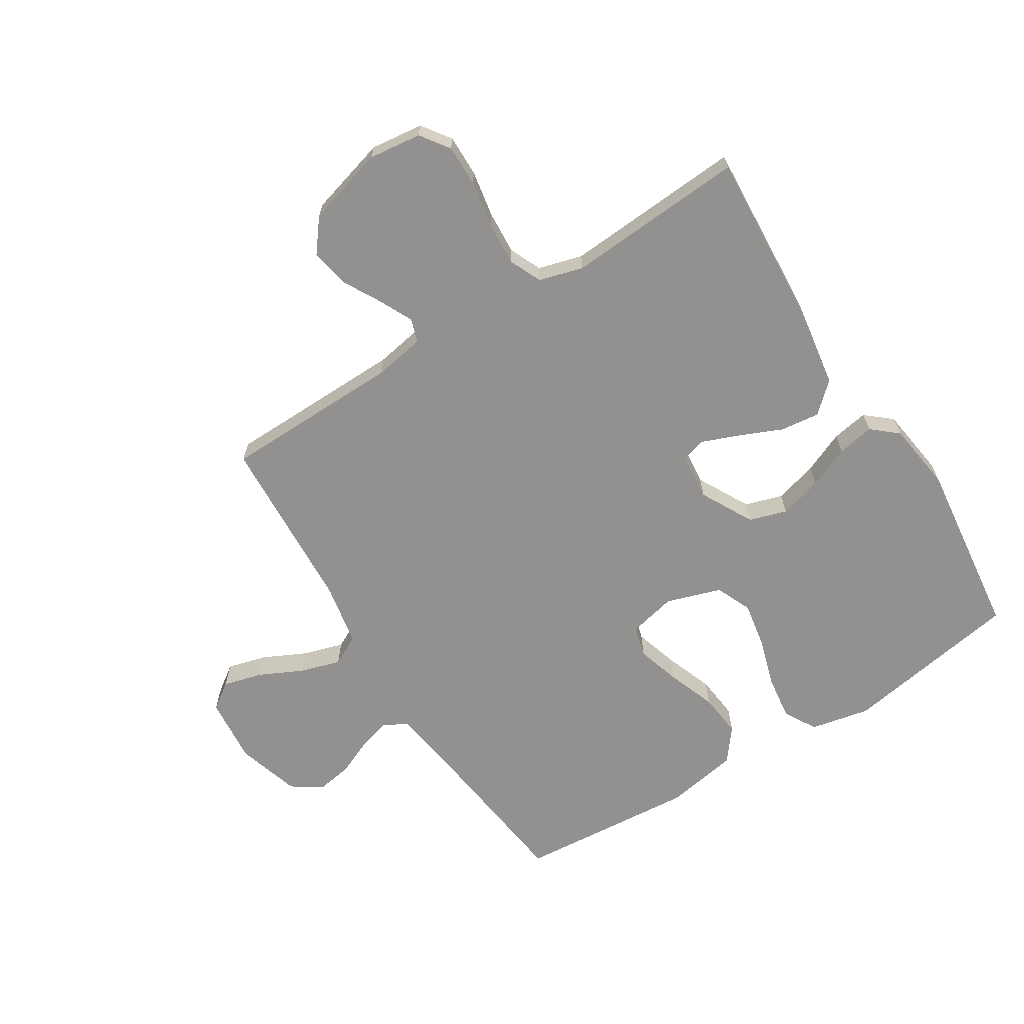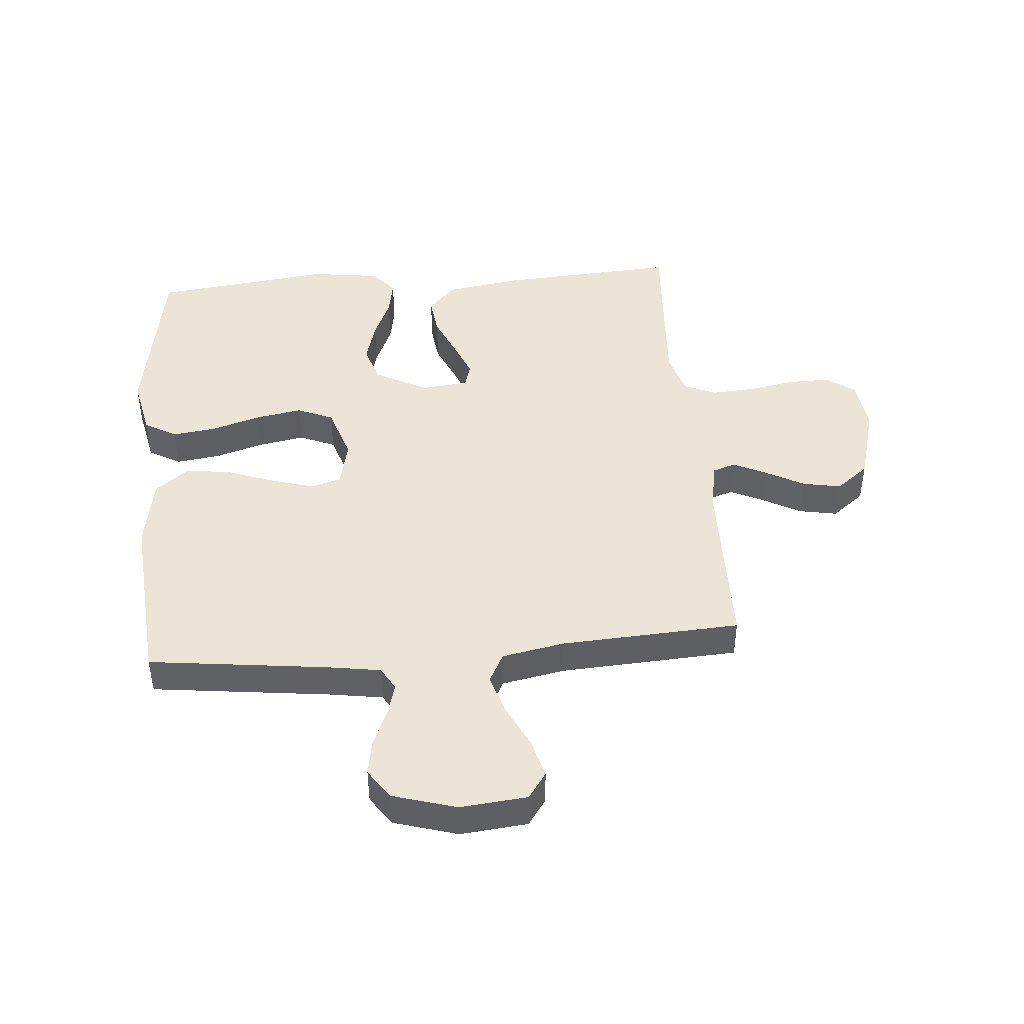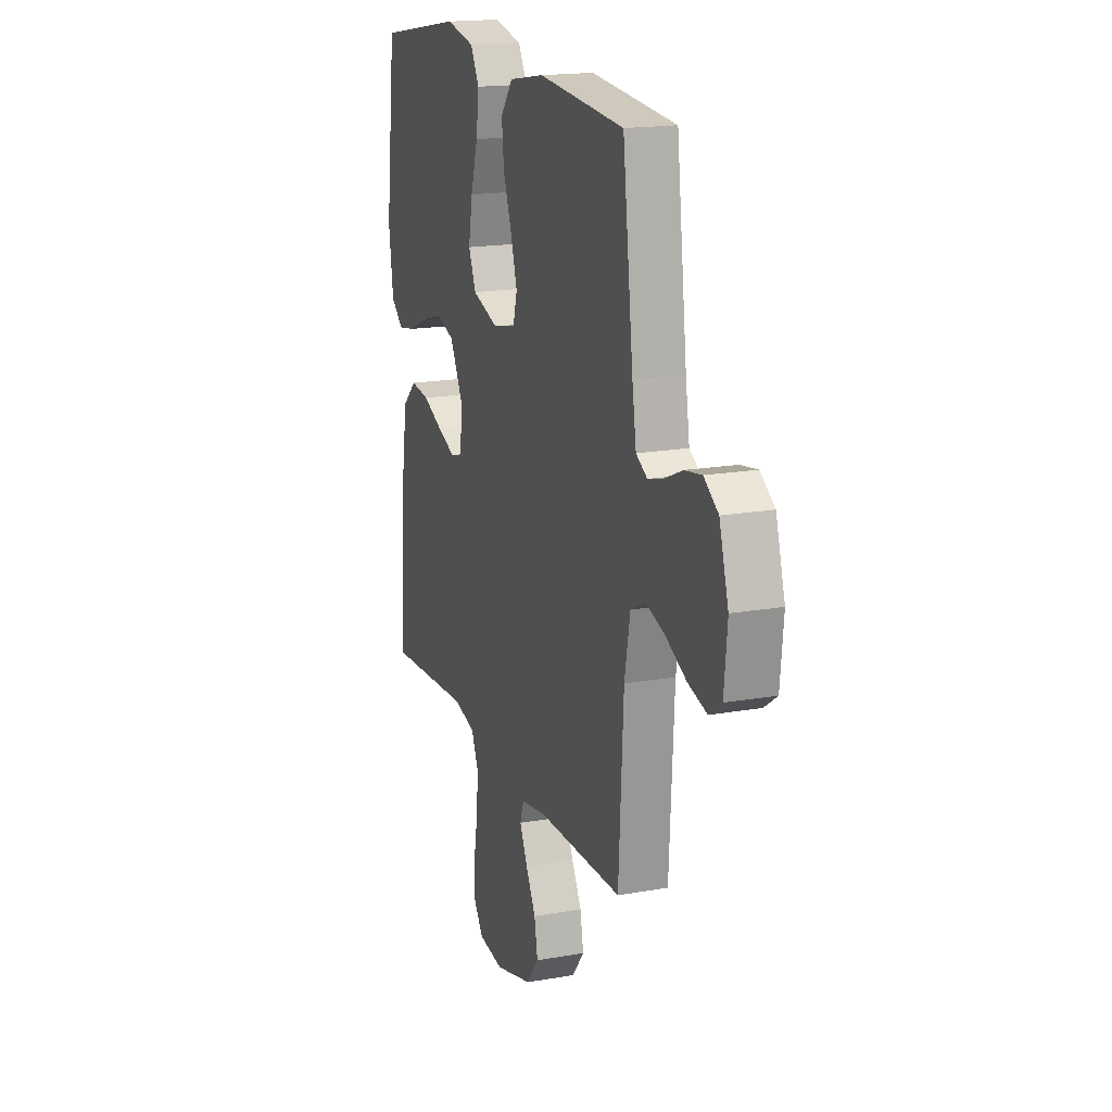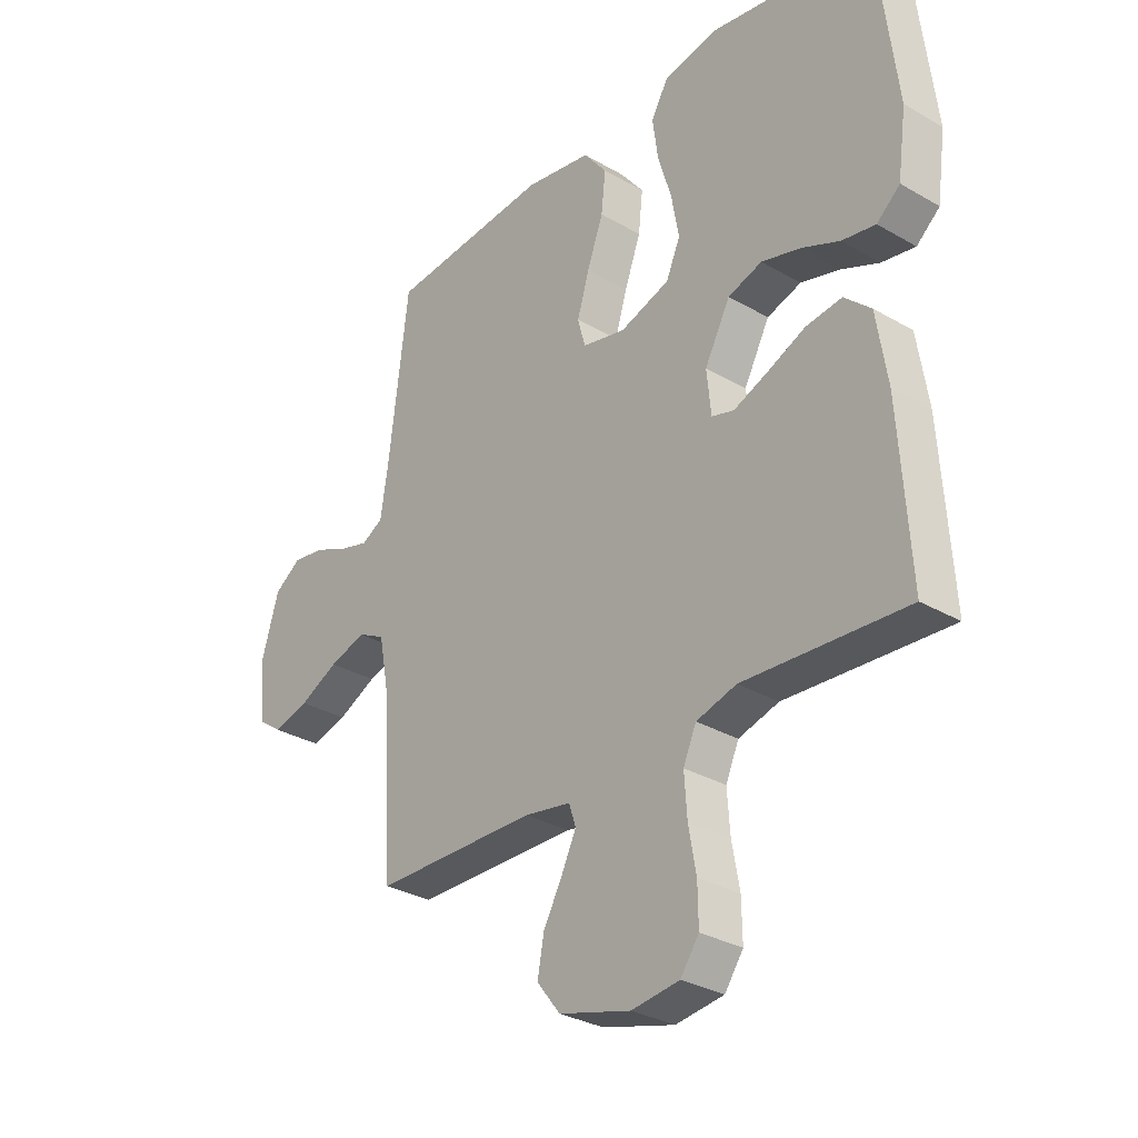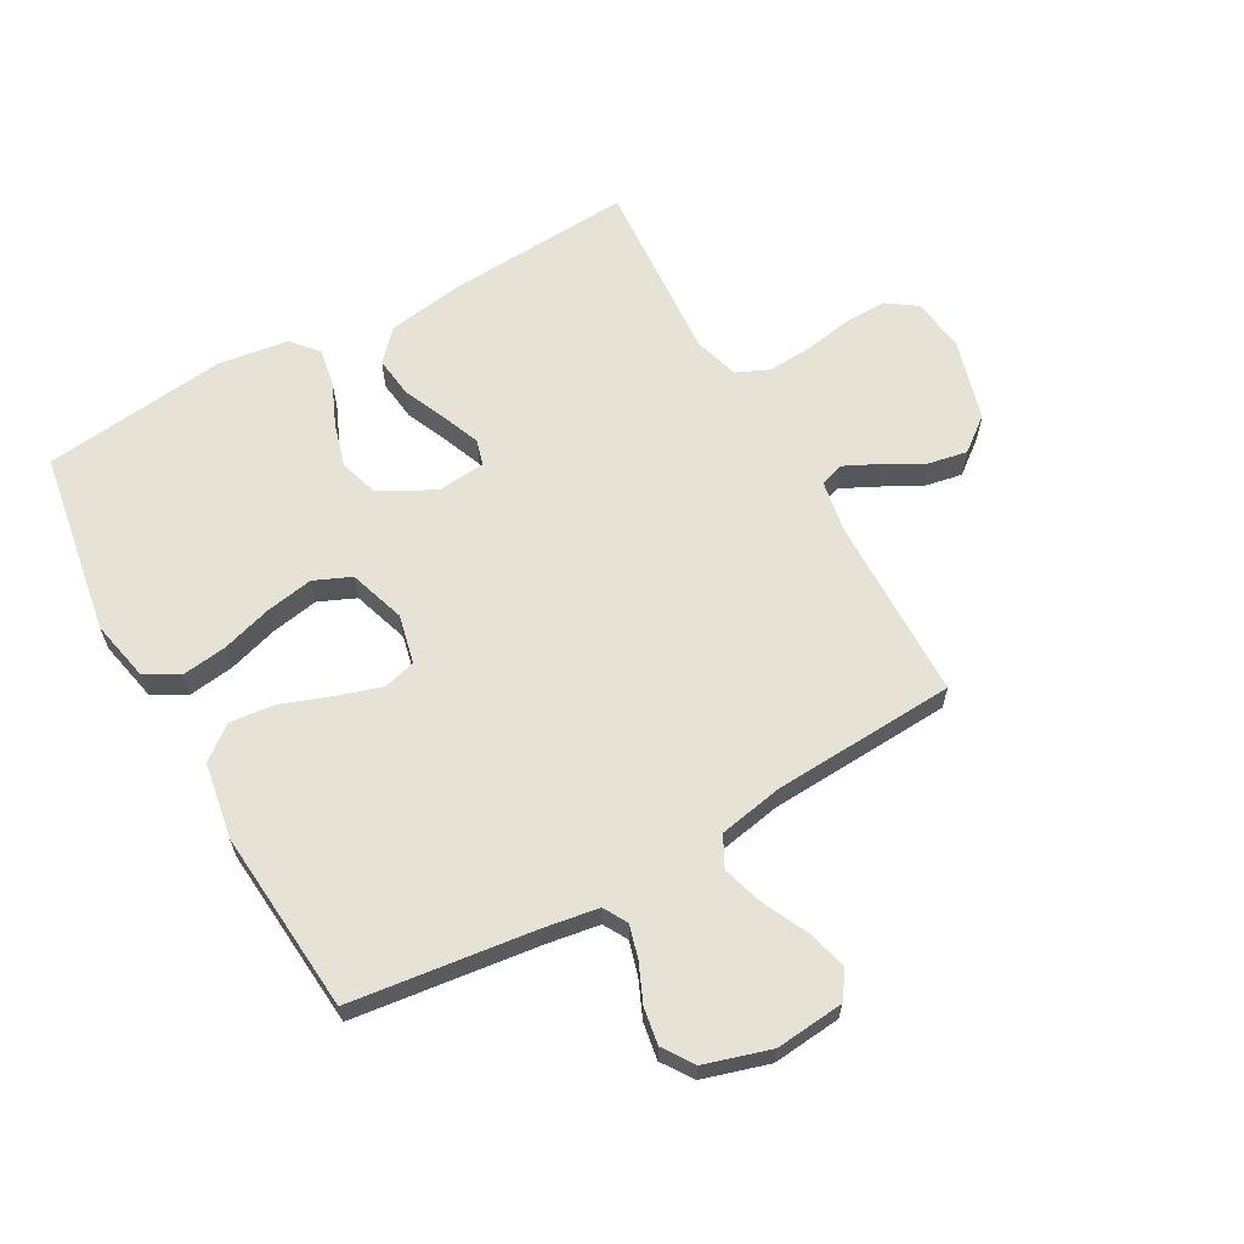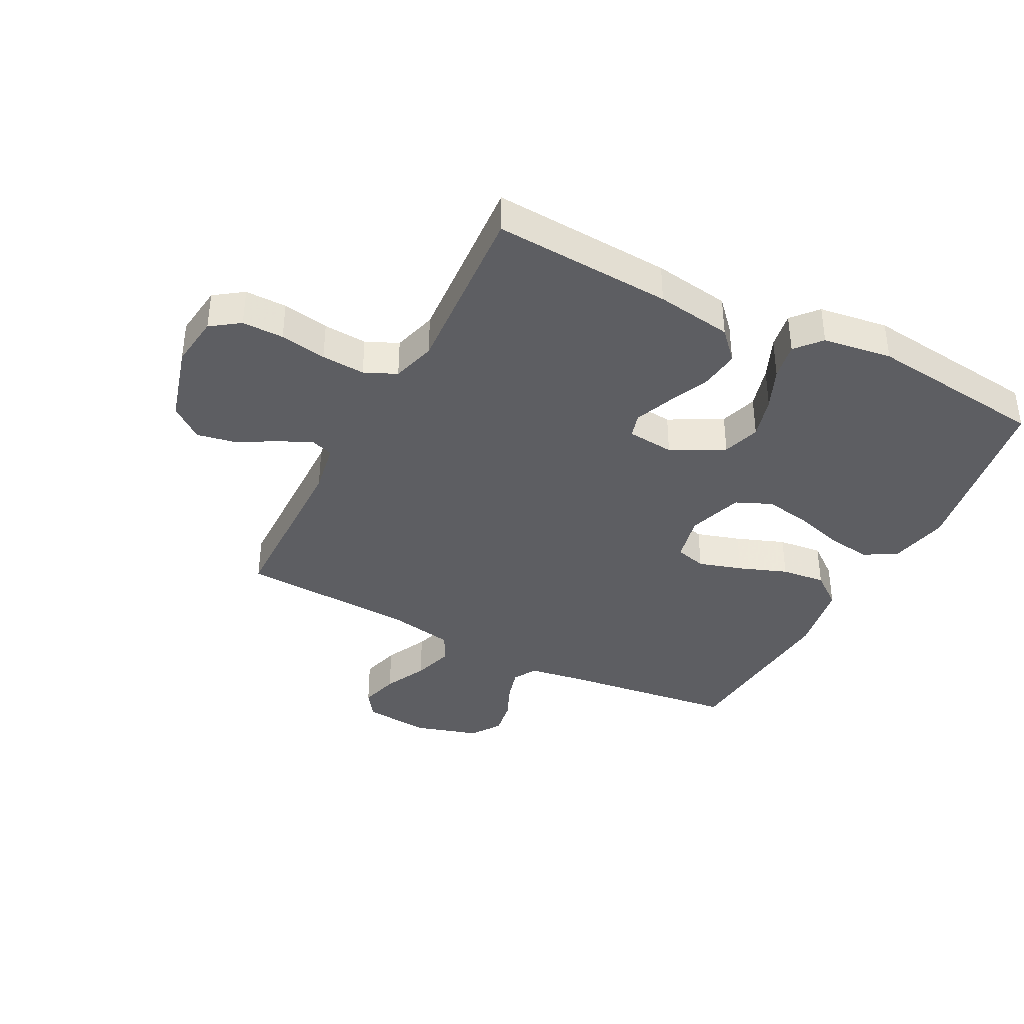
<metadata>
{"format":"obj","ext":"obj","renderer":"f3d","projection":"perspective","resolution":1024,"background":"white","views":[{"elev":-66.1,"azim":-147.8,"up":"+Y"},{"elev":44.4,"azim":85.2,"up":"+Y"},{"elev":17.6,"azim":70.7,"up":"+Z"},{"elev":-30.9,"azim":-129.8,"up":"+Z"},{"elev":63.3,"azim":60.8,"up":"+Y"},{"elev":-38.3,"azim":-117.3,"up":"+Y"}]}
</metadata>
<code>
v -0.5 0.07 0.5
v -0.2 0.07 0.55
v -0.1 0.07 0.529
v -0.069 0.07 0.475
v -0.079 0.07 0.401
v -0.104 0.07 0.319
v -0.118 0.07 0.241
v -0.092 0.07 0.181
v 0 0.07 0.151
v 0.08 0.07 0.169
v 0.094 0.07 0.221
v 0.072 0.07 0.294
v 0.042 0.07 0.375
v 0.034 0.07 0.449
v 0.077 0.07 0.504
v 0.2 0.07 0.525
v 0.5 0.07 0.5
v 0.537 0.07 0.2
v 0.551 0.07 0.111
v 0.59 0.07 0.089
v 0.644 0.07 0.104
v 0.706 0.07 0.131
v 0.766 0.07 0.141
v 0.816 0.07 0.107
v 0.848 0.07 0
v 0.837 0.07 -0.112
v 0.793 0.07 -0.143
v 0.727 0.07 -0.125
v 0.655 0.07 -0.09
v 0.587 0.07 -0.069
v 0.537 0.07 -0.095
v 0.517 0.07 -0.2
v 0.5 0.07 -0.5
v 0.2 0.07 -0.505
v 0.114 0.07 -0.52
v 0.101 0.07 -0.559
v 0.128 0.07 -0.615
v 0.163 0.07 -0.679
v 0.175 0.07 -0.743
v 0.132 0.07 -0.798
v 0 0.07 -0.835
v -0.088 0.07 -0.824
v -0.122 0.07 -0.776
v -0.121 0.07 -0.706
v -0.107 0.07 -0.628
v -0.102 0.07 -0.555
v -0.126 0.07 -0.501
v -0.2 0.07 -0.48
v -0.5 0.07 -0.5
v -0.481 0.07 -0.2
v -0.461 0.07 -0.072
v -0.412 0.07 -0.027
v -0.346 0.07 -0.035
v -0.275 0.07 -0.066
v -0.212 0.07 -0.091
v -0.171 0.07 -0.079
v -0.163 0.07 0
v -0.21 0.07 0.088
v -0.273 0.07 0.108
v -0.345 0.07 0.088
v -0.415 0.07 0.058
v -0.477 0.07 0.047
v -0.52 0.07 0.084
v -0.536 0.07 0.2
v -0.5 0 0.5
v -0.2 0 0.55
v -0.1 0 0.529
v -0.069 0 0.475
v -0.079 0 0.401
v -0.104 0 0.319
v -0.118 0 0.241
v -0.092 0 0.181
v 0 0 0.151
v 0.08 0 0.169
v 0.094 0 0.221
v 0.072 0 0.294
v 0.042 0 0.375
v 0.034 0 0.449
v 0.077 0 0.504
v 0.2 0 0.525
v 0.5 0 0.5
v 0.537 0 0.2
v 0.551 0 0.111
v 0.59 0 0.089
v 0.644 0 0.104
v 0.706 0 0.131
v 0.766 0 0.141
v 0.816 0 0.107
v 0.848 0 0
v 0.837 0 -0.112
v 0.793 0 -0.143
v 0.727 0 -0.125
v 0.655 0 -0.09
v 0.587 0 -0.069
v 0.537 0 -0.095
v 0.517 0 -0.2
v 0.5 0 -0.5
v 0.2 0 -0.505
v 0.114 0 -0.52
v 0.101 0 -0.559
v 0.128 0 -0.615
v 0.163 0 -0.679
v 0.175 0 -0.743
v 0.132 0 -0.798
v 0 0 -0.835
v -0.088 0 -0.824
v -0.122 0 -0.776
v -0.121 0 -0.706
v -0.107 0 -0.628
v -0.102 0 -0.555
v -0.126 0 -0.501
v -0.2 0 -0.48
v -0.5 0 -0.5
v -0.481 0 -0.2
v -0.461 0 -0.072
v -0.412 0 -0.027
v -0.346 0 -0.035
v -0.275 0 -0.066
v -0.212 0 -0.091
v -0.171 0 -0.079
v -0.163 0 0
v -0.21 0 0.088
v -0.273 0 0.108
v -0.345 0 0.088
v -0.415 0 0.058
v -0.477 0 0.047
v -0.52 0 0.084
v -0.536 0 0.2
f 60 61 62 63
f 59 60 63 64
f 58 59 64 1
f 51 52 53 54
f 51 54 55
f 48 49 50 51
f 47 48 51 55
f 46 47 55 56
f 42 43 44 45
f 42 45 46
f 41 42 46
f 37 38 39 40
f 36 37 40 41
f 35 36 41 46
f 32 33 34
f 31 32 34 35
f 26 27 28 29
f 26 29 30
f 25 26 30
f 24 25 30
f 21 22 23 24
f 20 21 24 30
f 19 20 30 31
f 15 16 17 18
f 12 13 14 15
f 11 12 15 18
f 10 11 18 19
f 3 4 5 6
f 3 6 7
f 58 1 2 3
f 57 58 3 7
f 9 10 19 31
f 8 9 31 35
f 35 46 56 57
f 7 8 35 57
f 127 126 125 124
f 128 127 124 123
f 65 128 123 122
f 118 117 116 115
f 119 118 115
f 115 114 113 112
f 119 115 112 111
f 120 119 111 110
f 109 108 107 106
f 110 109 106
f 110 106 105
f 104 103 102 101
f 105 104 101 100
f 110 105 100 99
f 98 97 96
f 99 98 96 95
f 93 92 91 90
f 94 93 90
f 94 90 89
f 94 89 88
f 88 87 86 85
f 94 88 85 84
f 95 94 84 83
f 82 81 80 79
f 79 78 77 76
f 82 79 76 75
f 83 82 75 74
f 70 69 68 67
f 71 70 67
f 67 66 65 122
f 71 67 122 121
f 95 83 74 73
f 99 95 73 72
f 121 120 110 99
f 121 99 72 71
f 1 65 66 2
f 2 66 67 3
f 3 67 68 4
f 4 68 69 5
f 5 69 70 6
f 6 70 71 7
f 7 71 72 8
f 8 72 73 9
f 9 73 74 10
f 10 74 75 11
f 11 75 76 12
f 12 76 77 13
f 13 77 78 14
f 14 78 79 15
f 15 79 80 16
f 16 80 81 17
f 17 81 82 18
f 18 82 83 19
f 19 83 84 20
f 20 84 85 21
f 21 85 86 22
f 22 86 87 23
f 23 87 88 24
f 24 88 89 25
f 25 89 90 26
f 26 90 91 27
f 27 91 92 28
f 28 92 93 29
f 29 93 94 30
f 30 94 95 31
f 31 95 96 32
f 32 96 97 33
f 33 97 98 34
f 34 98 99 35
f 35 99 100 36
f 36 100 101 37
f 37 101 102 38
f 38 102 103 39
f 39 103 104 40
f 40 104 105 41
f 41 105 106 42
f 42 106 107 43
f 43 107 108 44
f 44 108 109 45
f 45 109 110 46
f 46 110 111 47
f 47 111 112 48
f 48 112 113 49
f 49 113 114 50
f 50 114 115 51
f 51 115 116 52
f 52 116 117 53
f 53 117 118 54
f 54 118 119 55
f 55 119 120 56
f 56 120 121 57
f 57 121 122 58
f 58 122 123 59
f 59 123 124 60
f 60 124 125 61
f 61 125 126 62
f 62 126 127 63
f 63 127 128 64
f 64 128 65 1

</code>
